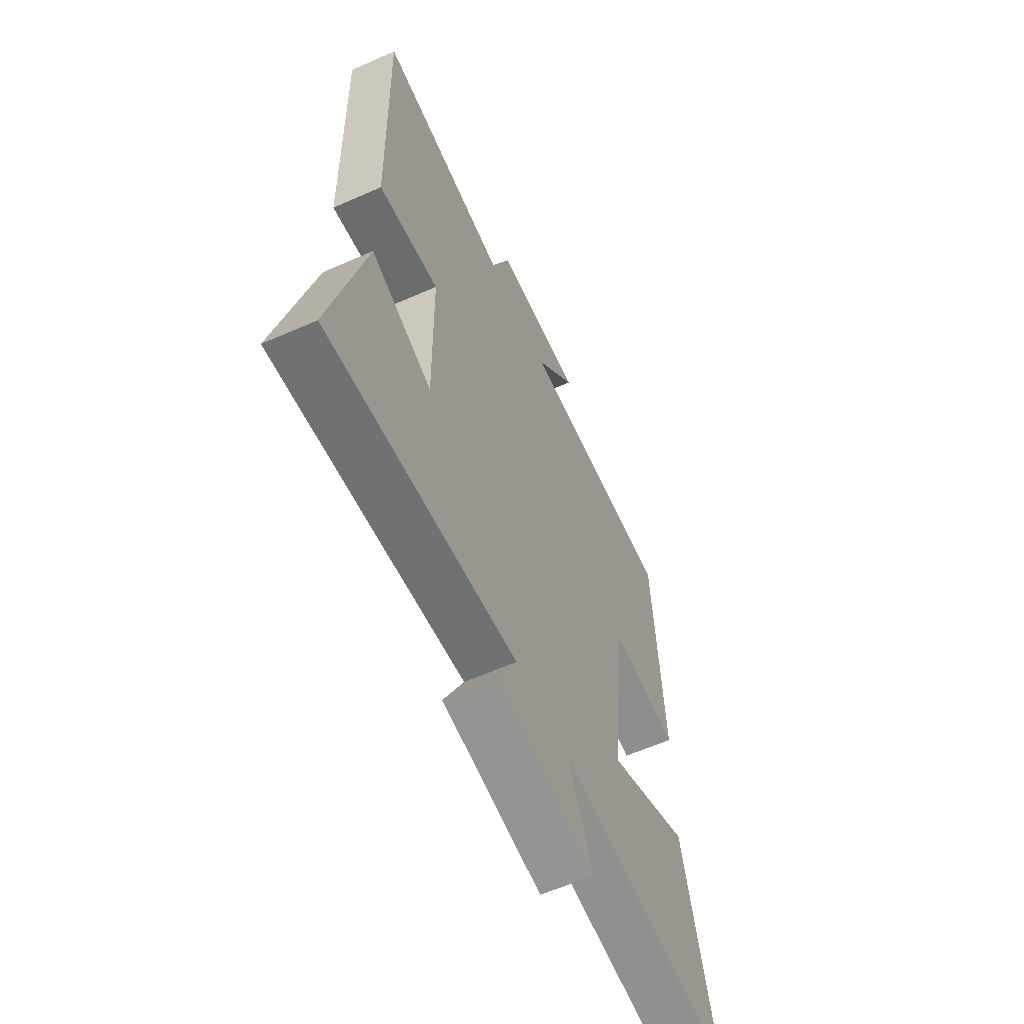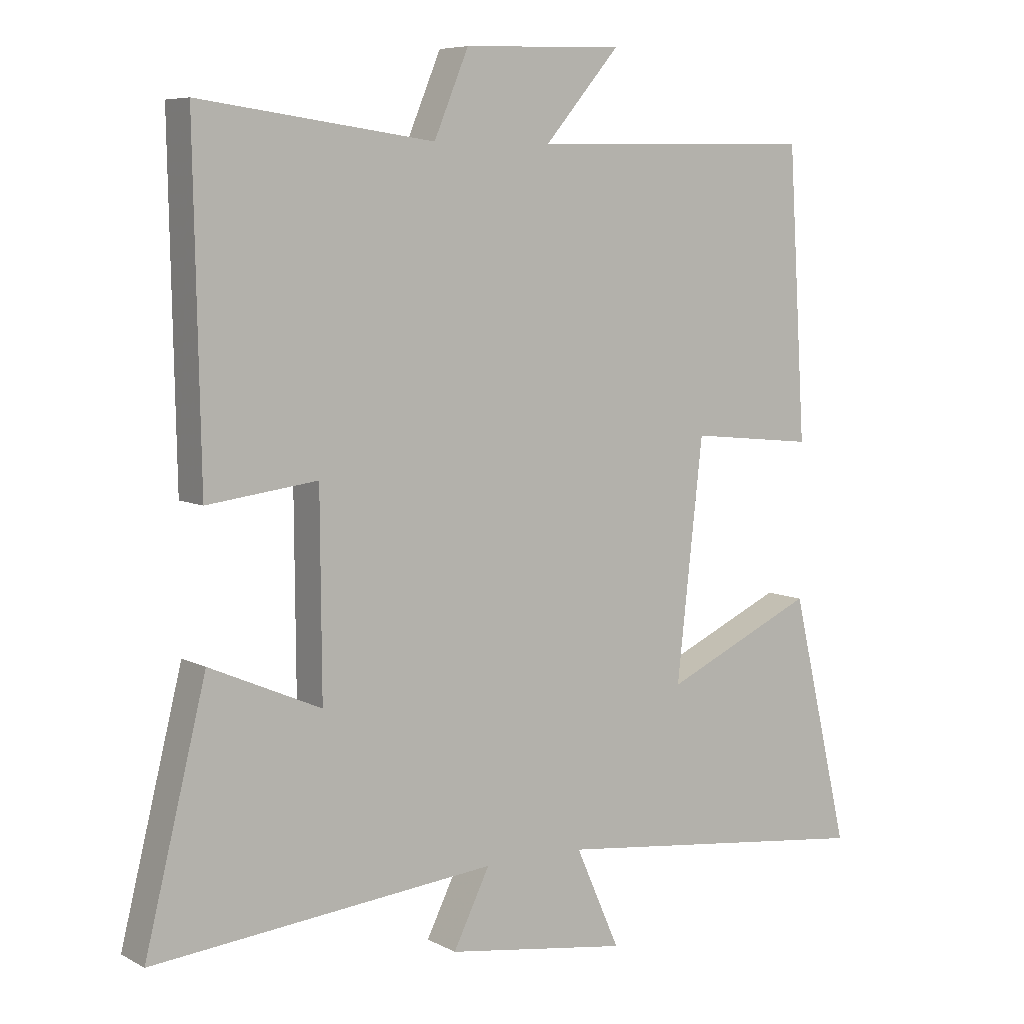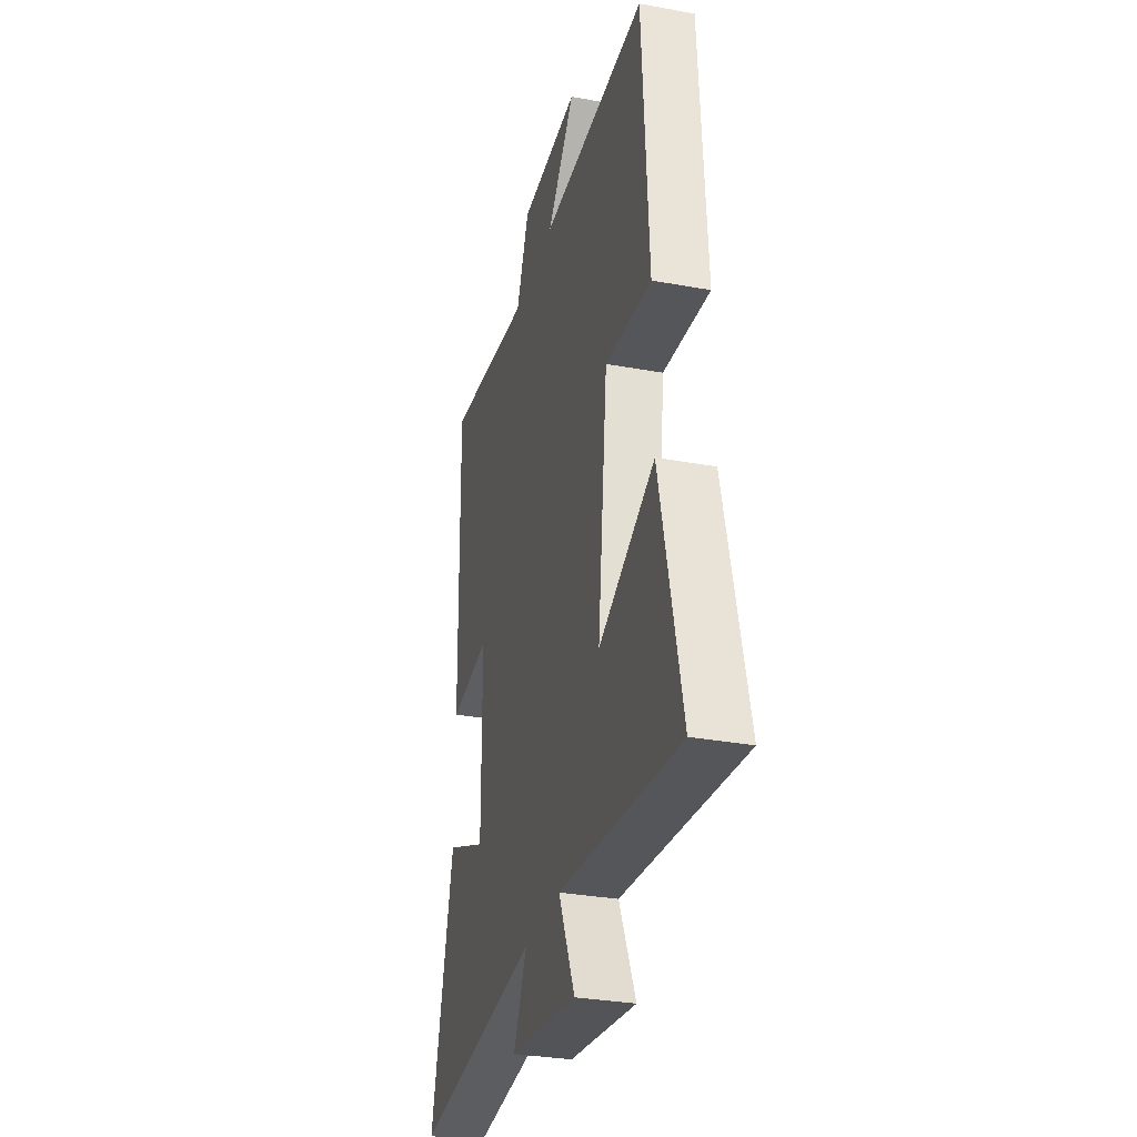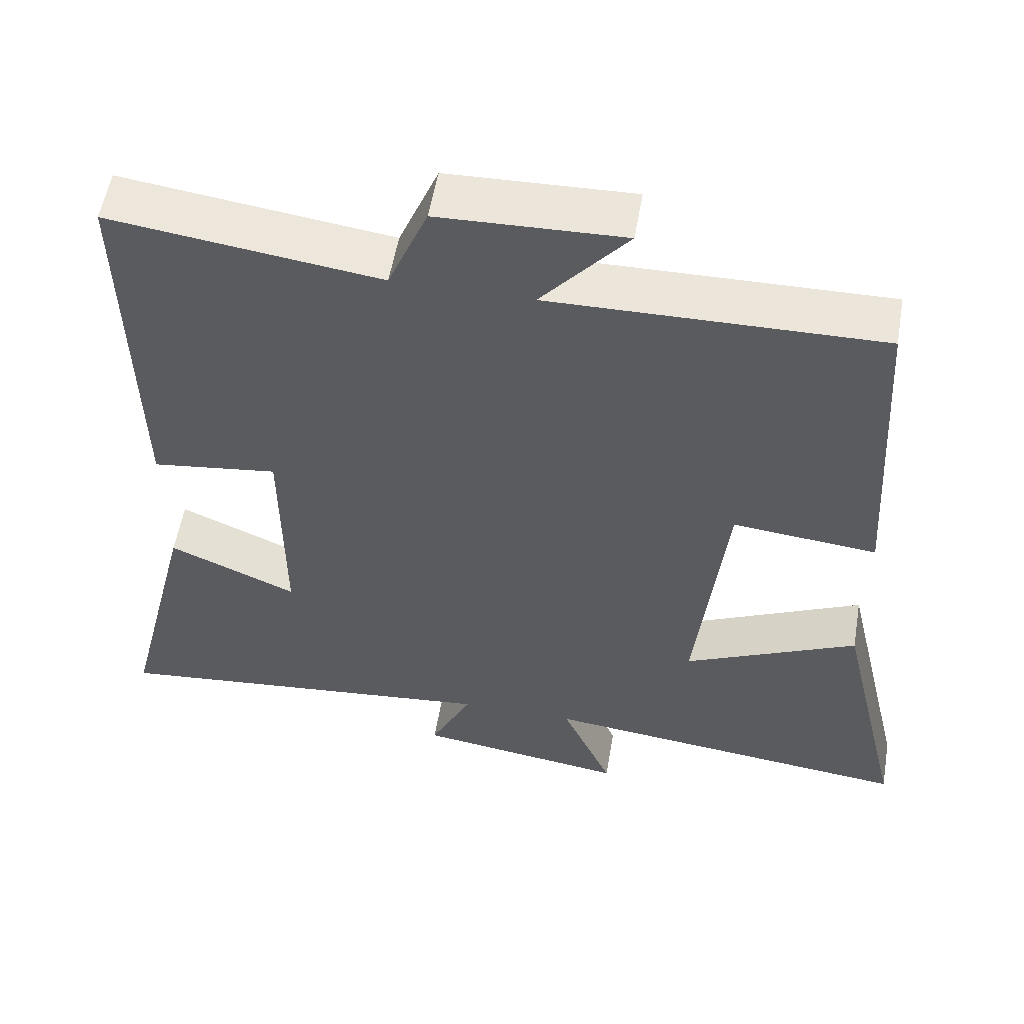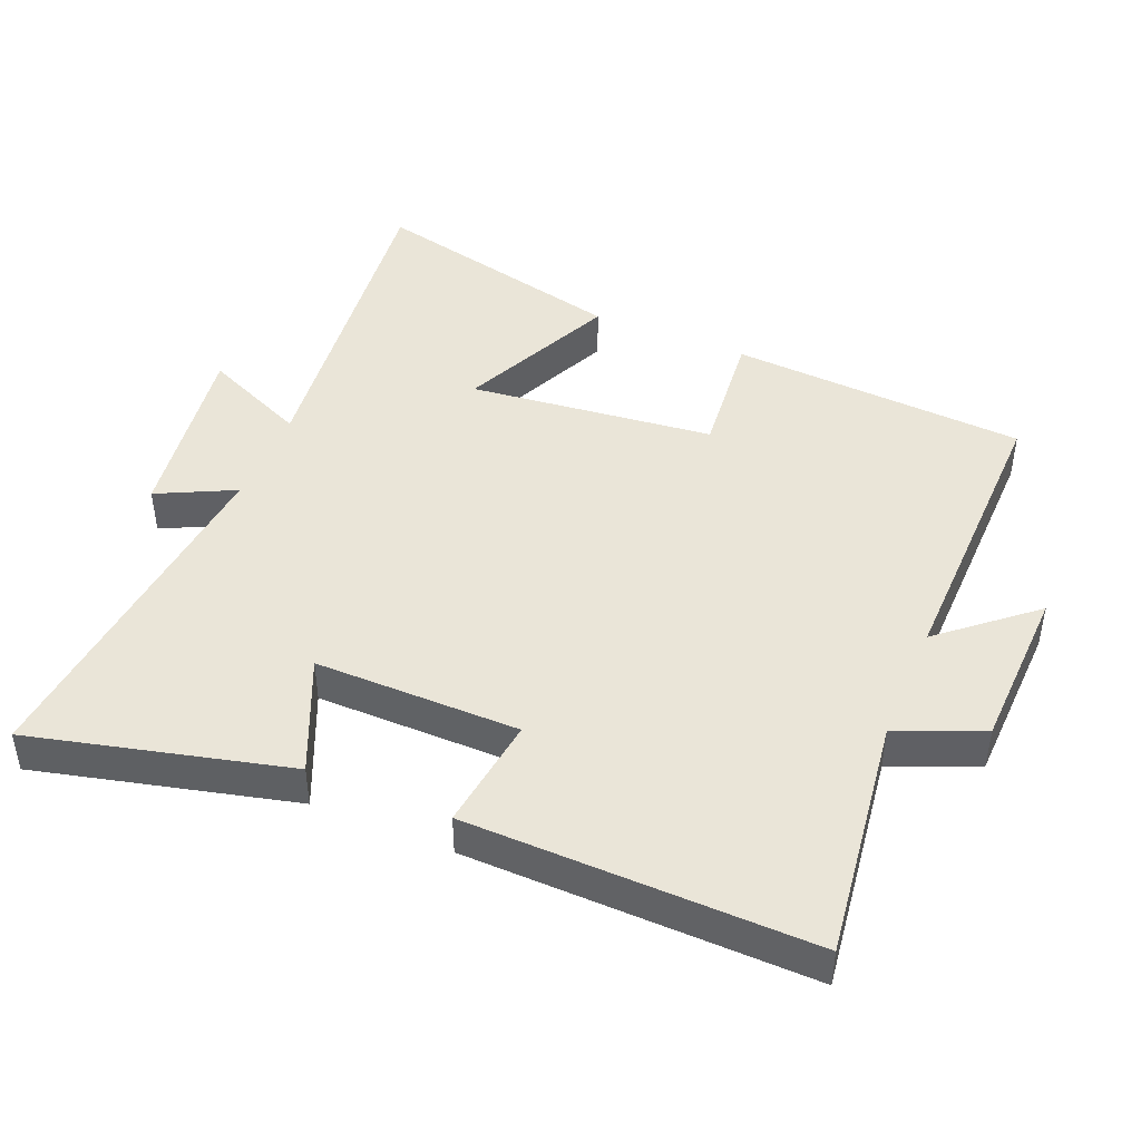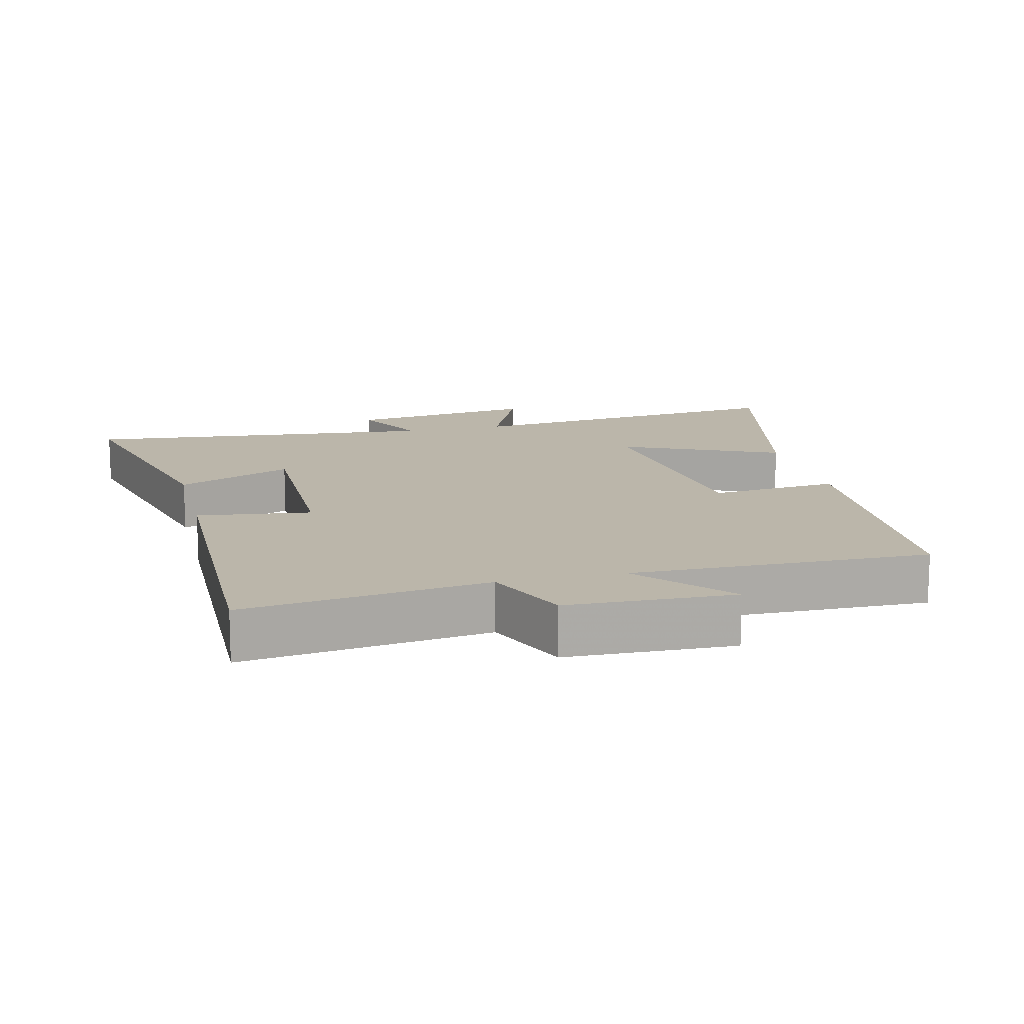
<metadata>
{"format":"obj","ext":"obj","renderer":"f3d","projection":"perspective","resolution":1024,"background":"white","views":[{"elev":-60.1,"azim":-65.7,"up":"+Z"},{"elev":6.9,"azim":-34.2,"up":"+Z"},{"elev":-31.4,"azim":75.4,"up":"+Z"},{"elev":55.1,"azim":9.7,"up":"+Z"},{"elev":45.0,"azim":-67.4,"up":"+Y"},{"elev":13.9,"azim":-13.8,"up":"+Y"}]}
</metadata>
<code>
v -0.51 0.07 0.548
v -0.15 0.07 0.5
v -0.097 0.07 0.627
v 0.149 0.07 0.635
v 0.034 0.07 0.5
v 0.473 0.07 0.507
v 0.5 0.07 0.066
v 0.308 0.07 0.085
v 0.268 0.07 -0.279
v 0.5 0.07 -0.172
v 0.59 0.07 -0.556
v 0.09 0.07 -0.5
v 0.158 0.07 -0.654
v -0.122 0.07 -0.614
v -0.066 0.07 -0.5
v -0.594 0.07 -0.553
v -0.5 0.07 -0.172
v -0.329 0.07 -0.246
v -0.331 0.07 0.058
v -0.5 0.07 0.036
v -0.51 0 0.548
v -0.15 0 0.5
v -0.097 0 0.627
v 0.149 0 0.635
v 0.034 0 0.5
v 0.473 0 0.507
v 0.5 0 0.066
v 0.308 0 0.085
v 0.268 0 -0.279
v 0.5 0 -0.172
v 0.59 0 -0.556
v 0.09 0 -0.5
v 0.158 0 -0.654
v -0.122 0 -0.614
v -0.066 0 -0.5
v -0.594 0 -0.553
v -0.5 0 -0.172
v -0.329 0 -0.246
v -0.331 0 0.058
v -0.5 0 0.036
f 19 20 1 2
f 18 19 2 3
f 15 16 17 18
f 15 18 3
f 12 13 14 15
f 12 15 3
f 9 10 11 12
f 8 9 12 3
f 5 6 7 8
f 5 8 3
f 3 4 5
f 22 21 40 39
f 23 22 39 38
f 38 37 36 35
f 23 38 35
f 35 34 33 32
f 23 35 32
f 32 31 30 29
f 23 32 29 28
f 28 27 26 25
f 23 28 25
f 25 24 23
f 1 21 22 2
f 2 22 23 3
f 3 23 24 4
f 4 24 25 5
f 5 25 26 6
f 6 26 27 7
f 7 27 28 8
f 8 28 29 9
f 9 29 30 10
f 10 30 31 11
f 11 31 32 12
f 12 32 33 13
f 13 33 34 14
f 14 34 35 15
f 15 35 36 16
f 16 36 37 17
f 17 37 38 18
f 18 38 39 19
f 19 39 40 20
f 20 40 21 1

</code>
